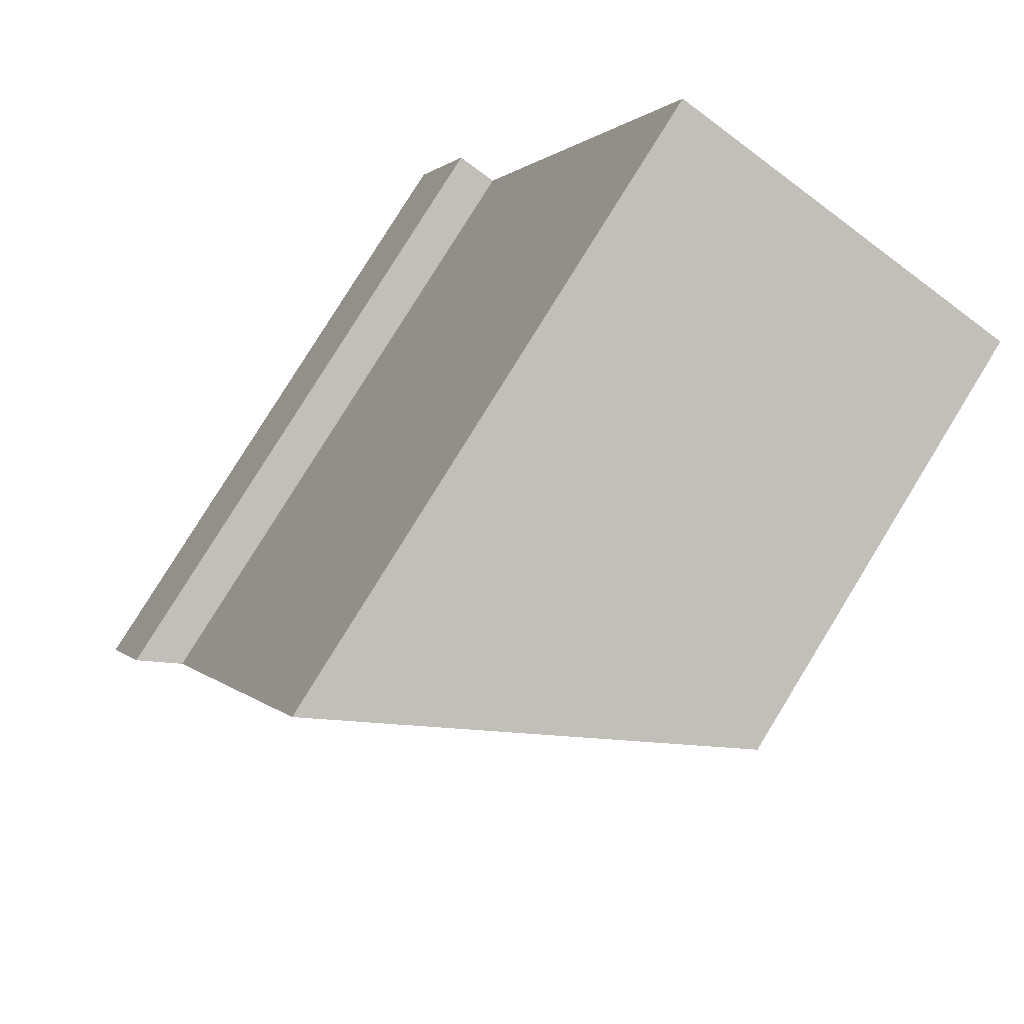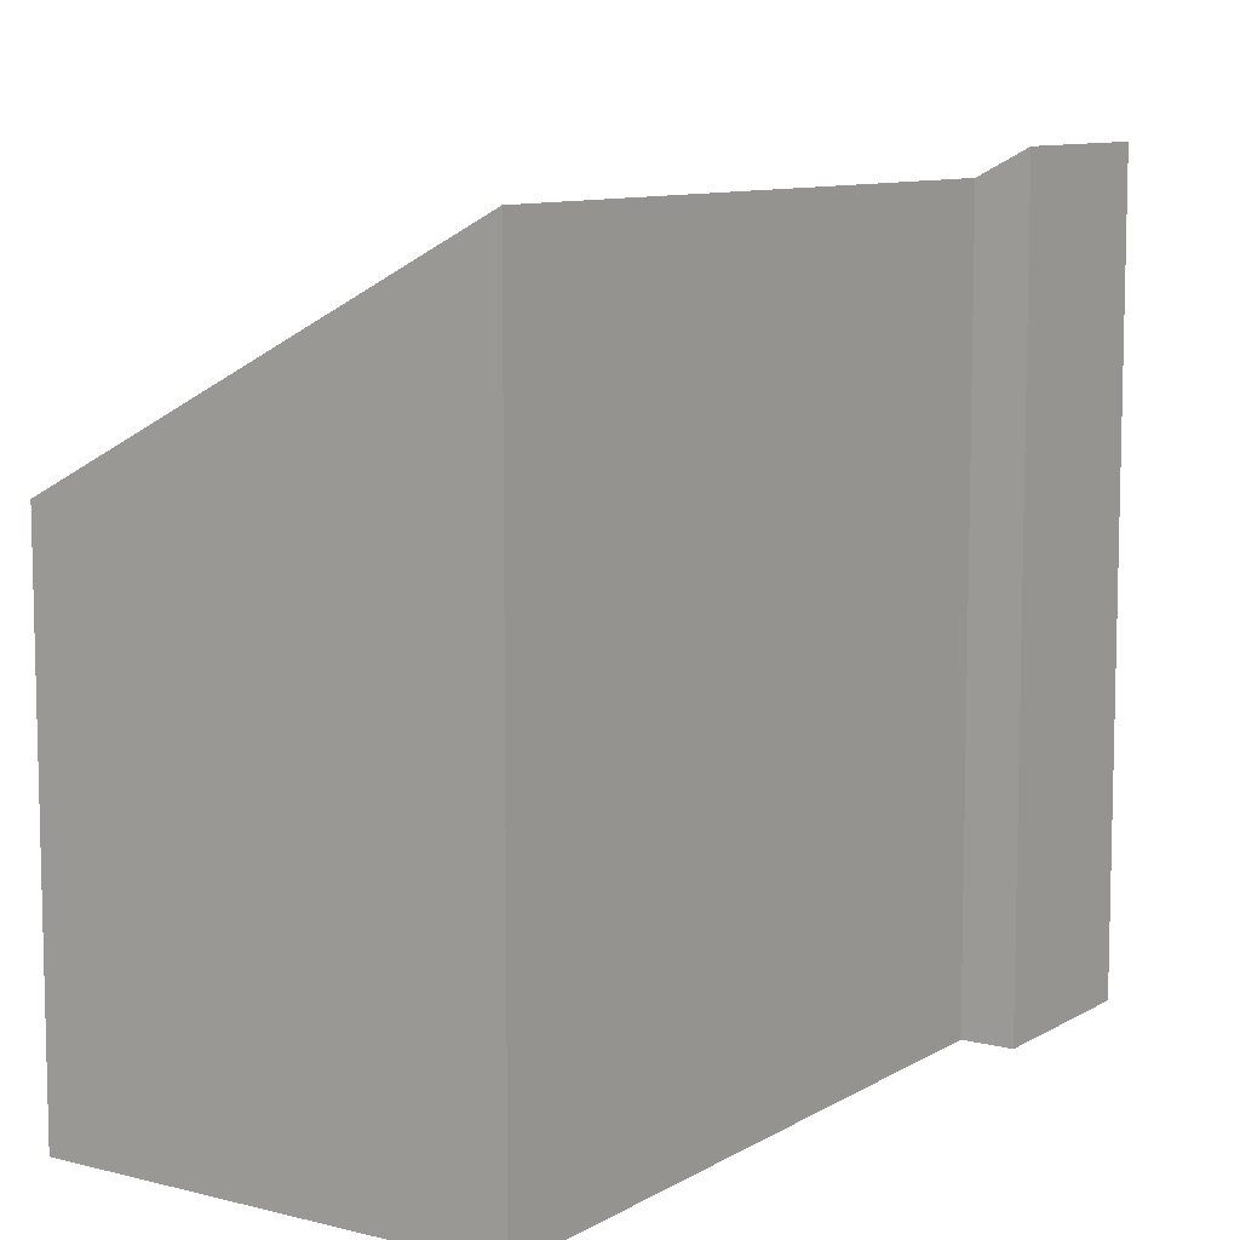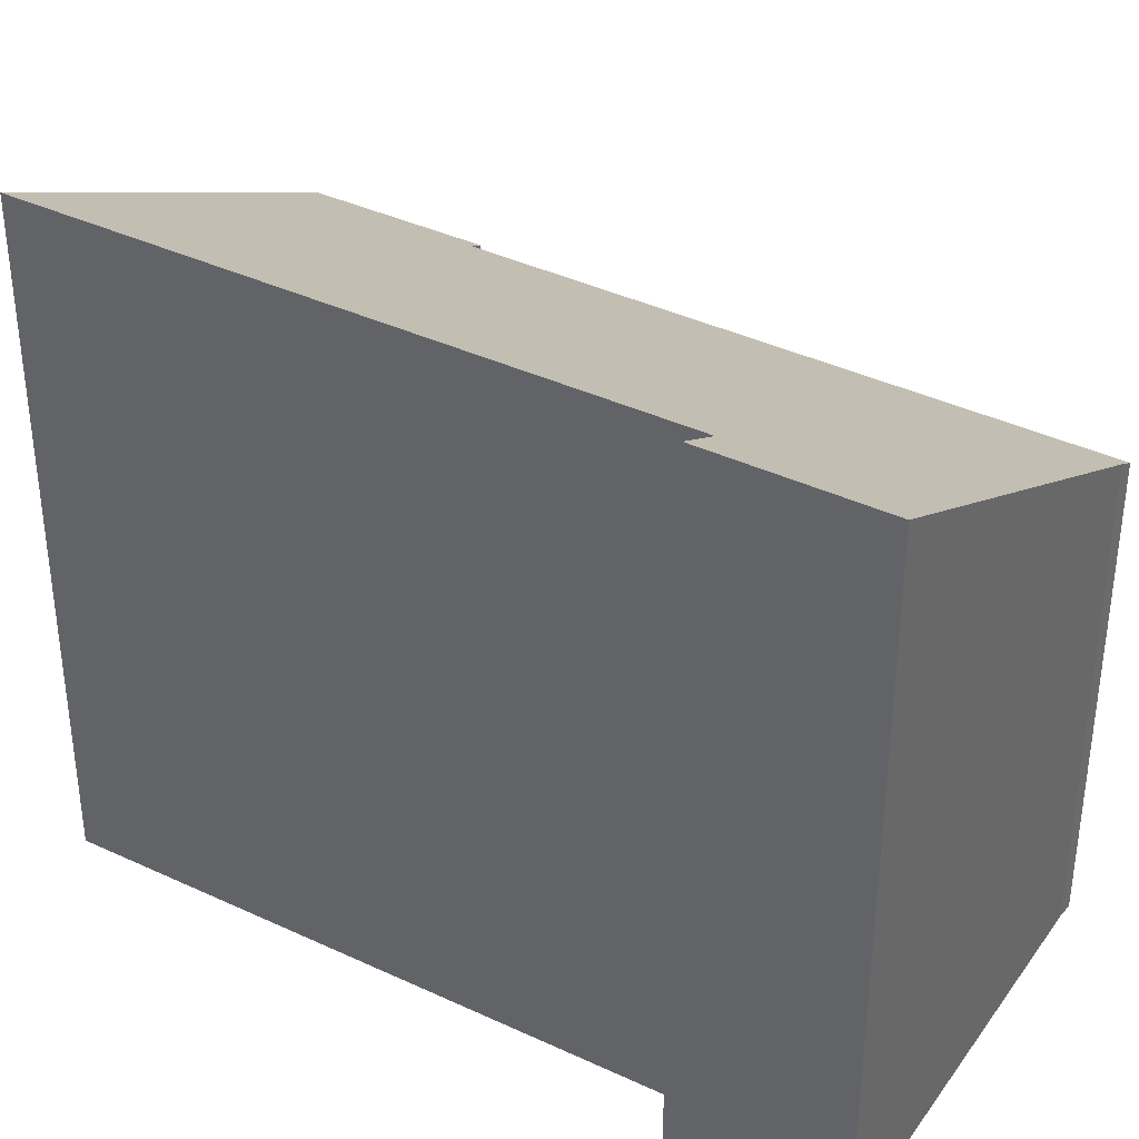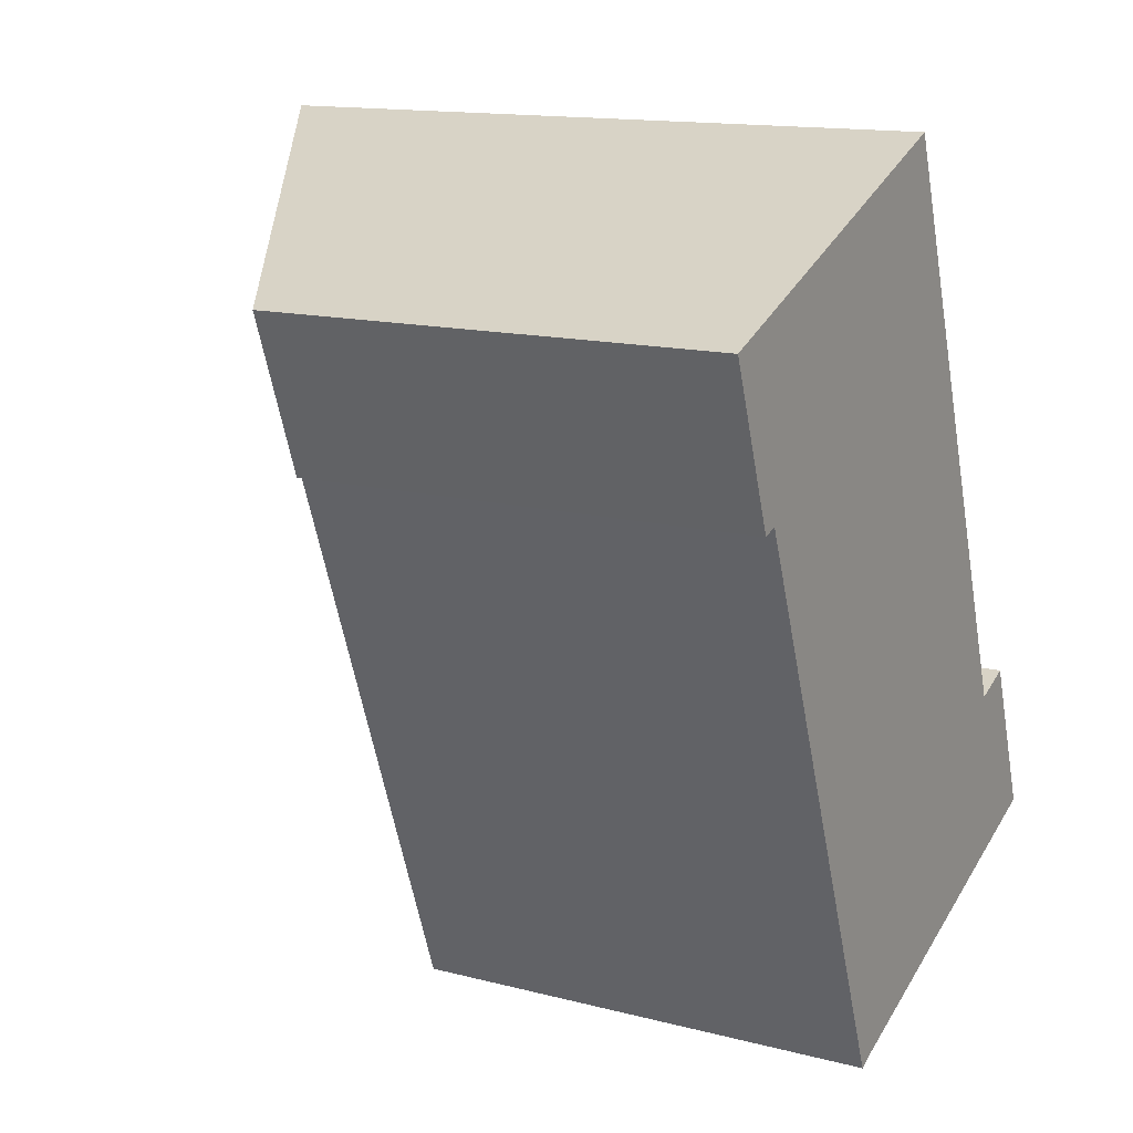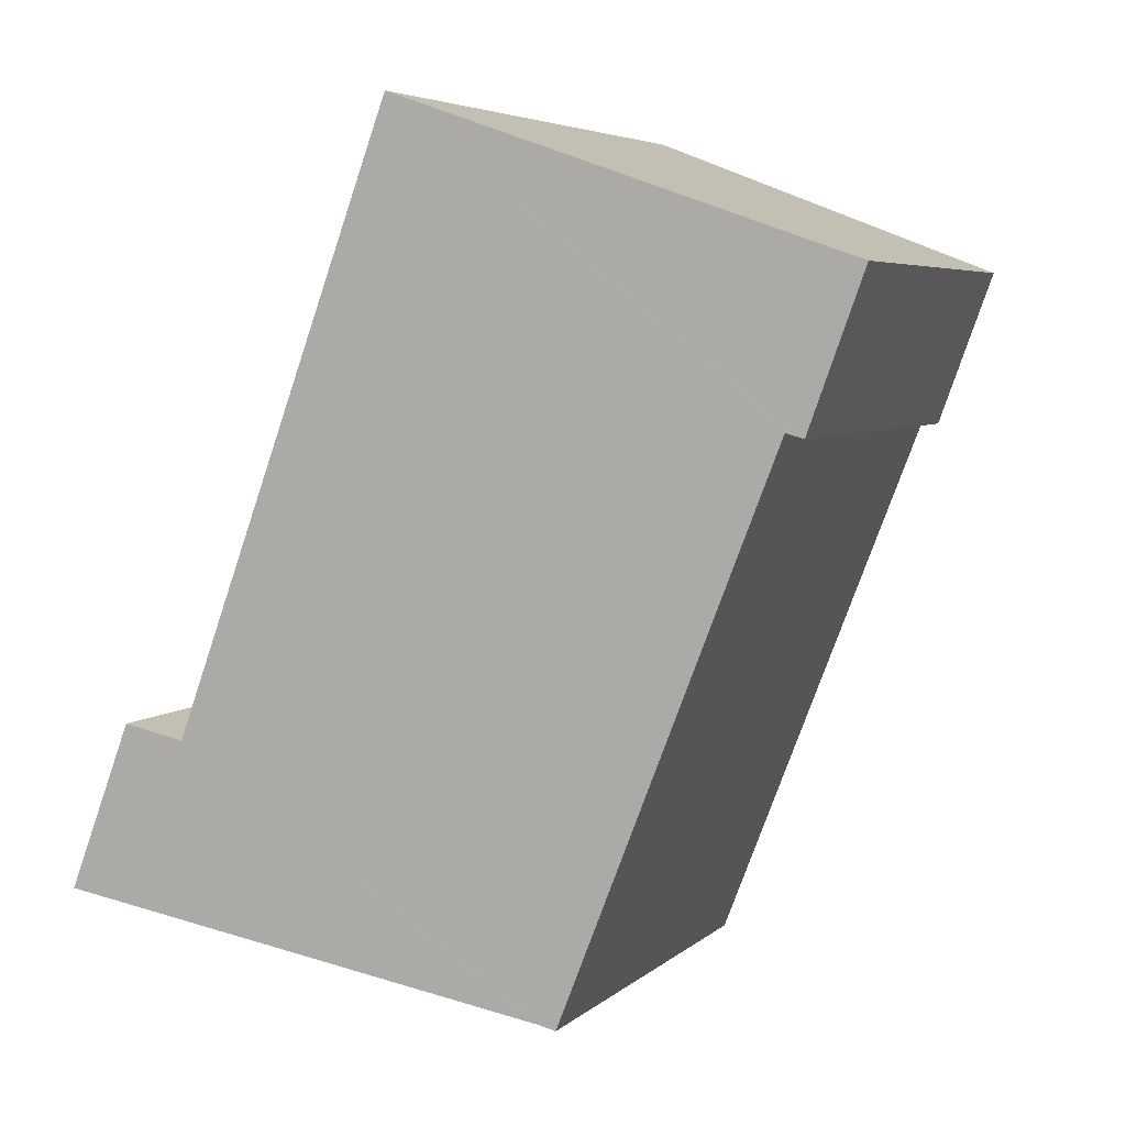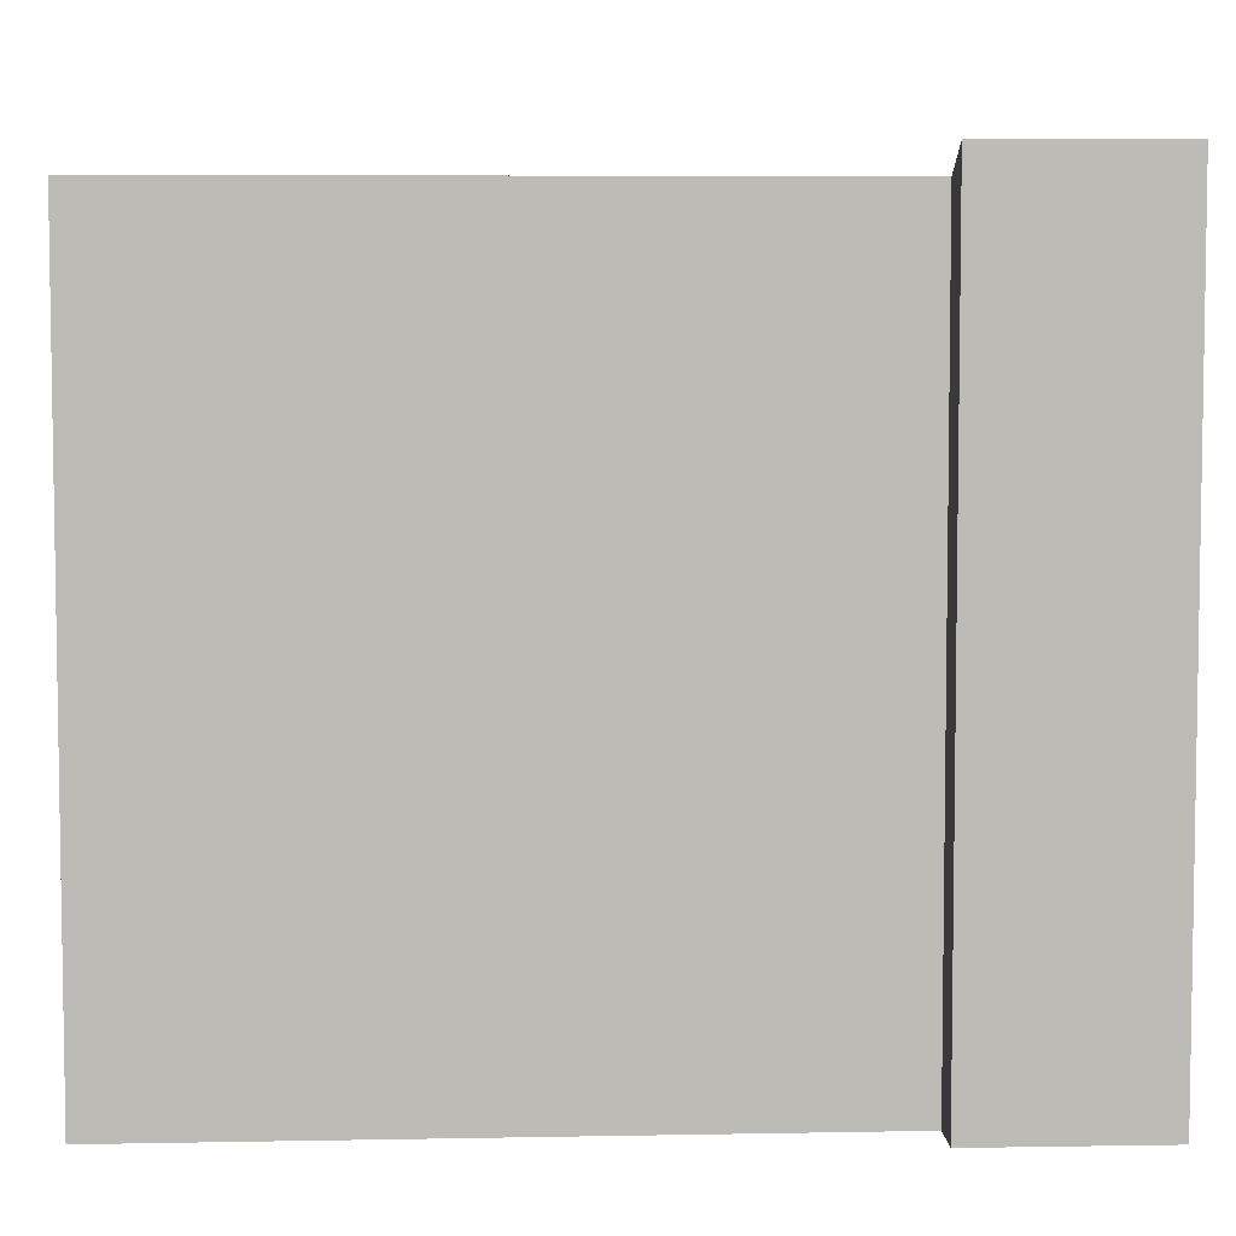
<metadata>
{"format":"obj","ext":"obj","renderer":"f3d","projection":"perspective","resolution":1024,"background":"white","views":[{"elev":79.9,"azim":-148.4,"up":"+Z"},{"elev":9.3,"azim":13.2,"up":"+Y"},{"elev":38.3,"azim":100.5,"up":"+Y"},{"elev":14.2,"azim":-60.4,"up":"+Z"},{"elev":5.0,"azim":-156.9,"up":"+Z"},{"elev":6.3,"azim":66.4,"up":"+Y"}]}
</metadata>
<code>
v  5.459 9.87 2.118
v  0.848 6.817 -2.33
v  0 6.823 4.178e-16
v  1.08 6.946 -2.246
v  4.333 7.027 -10.62
v  8.577 9.862 -6.381
v  4.539 7.145 -10.52
v  10.08 10.22 -8.44
v  9.213 10.22 -6.137
v  4.333 6.5e-16 -10.62
v  1.08 1.375e-16 -2.246
v  0 0 0
v  0.848 1.427e-16 -2.33
v  10.08 5.168e-16 -8.44
v  4.539 6.441e-16 -10.52
v  5.459 -1.297e-16 2.118
v  9.213 3.758e-16 -6.137
v  8.577 3.907e-16 -6.381
g defaultobject
f 1 2 3
f 2 1 4
f 4 1 5
f 5 1 6
f 5 6 7
f 7 6 8
f 8 6 9
f 10 4 5
f 4 10 11
f 2 12 3
f 12 2 13
f 11 2 4
f 2 11 13
f 14 7 8
f 7 14 15
f 3 16 1
f 16 3 12
f 6 17 9
f 17 6 18
f 16 6 1
f 6 16 18
f 9 14 8
f 14 9 17
f 15 5 7
f 5 15 10
f 17 15 14
f 15 17 18
f 15 18 16
f 15 16 10
f 10 16 11
f 11 16 12
f 11 12 13

</code>
